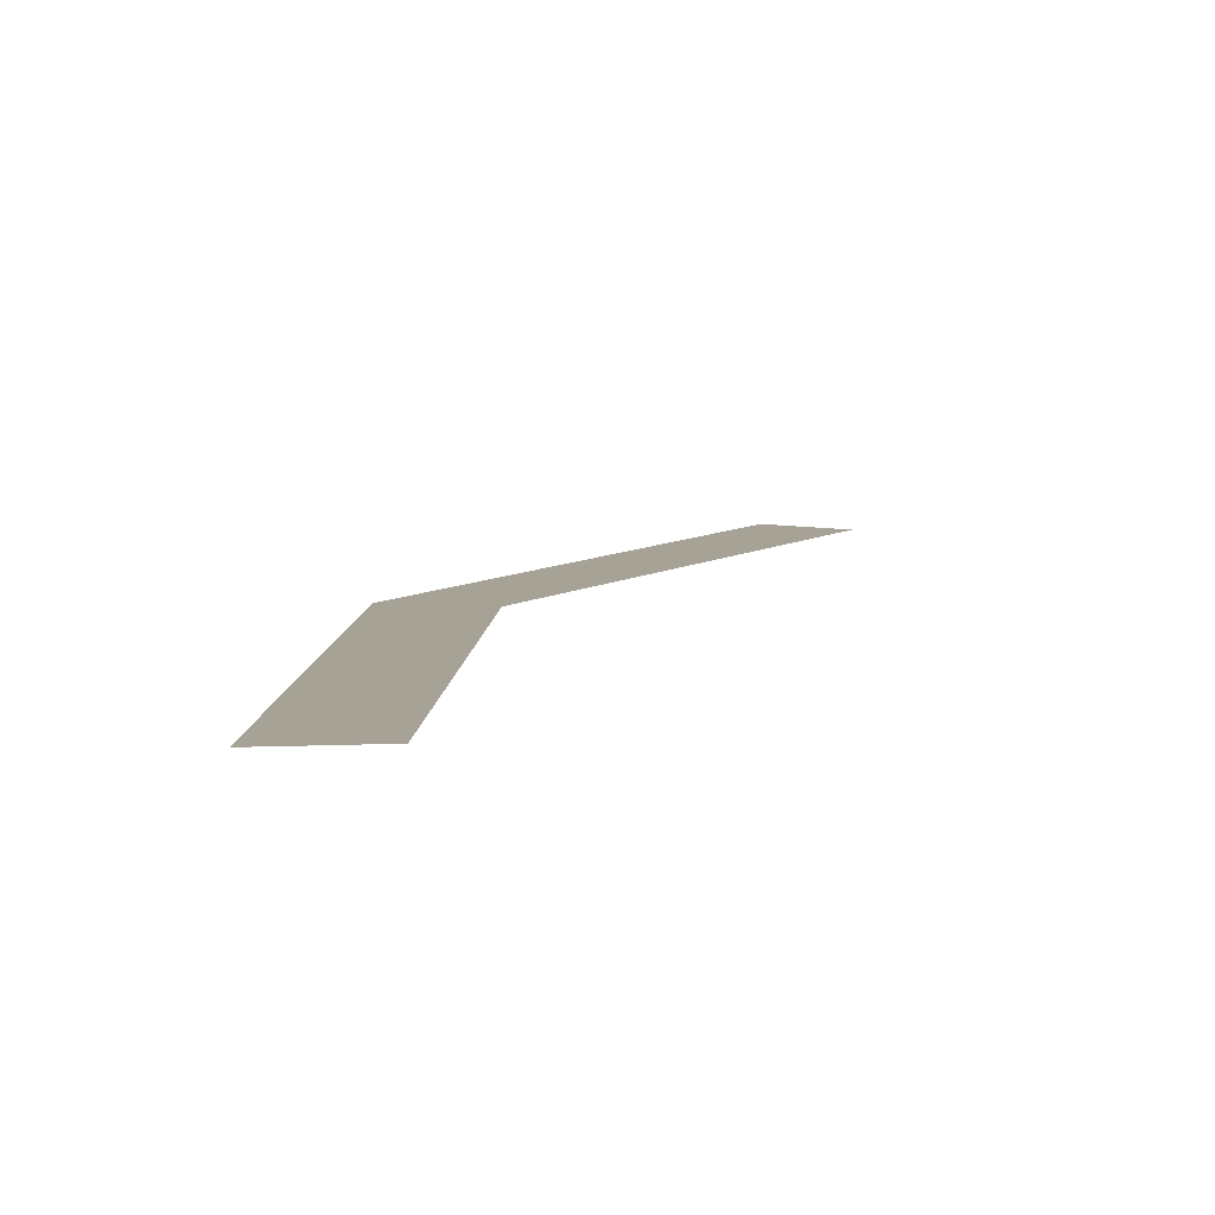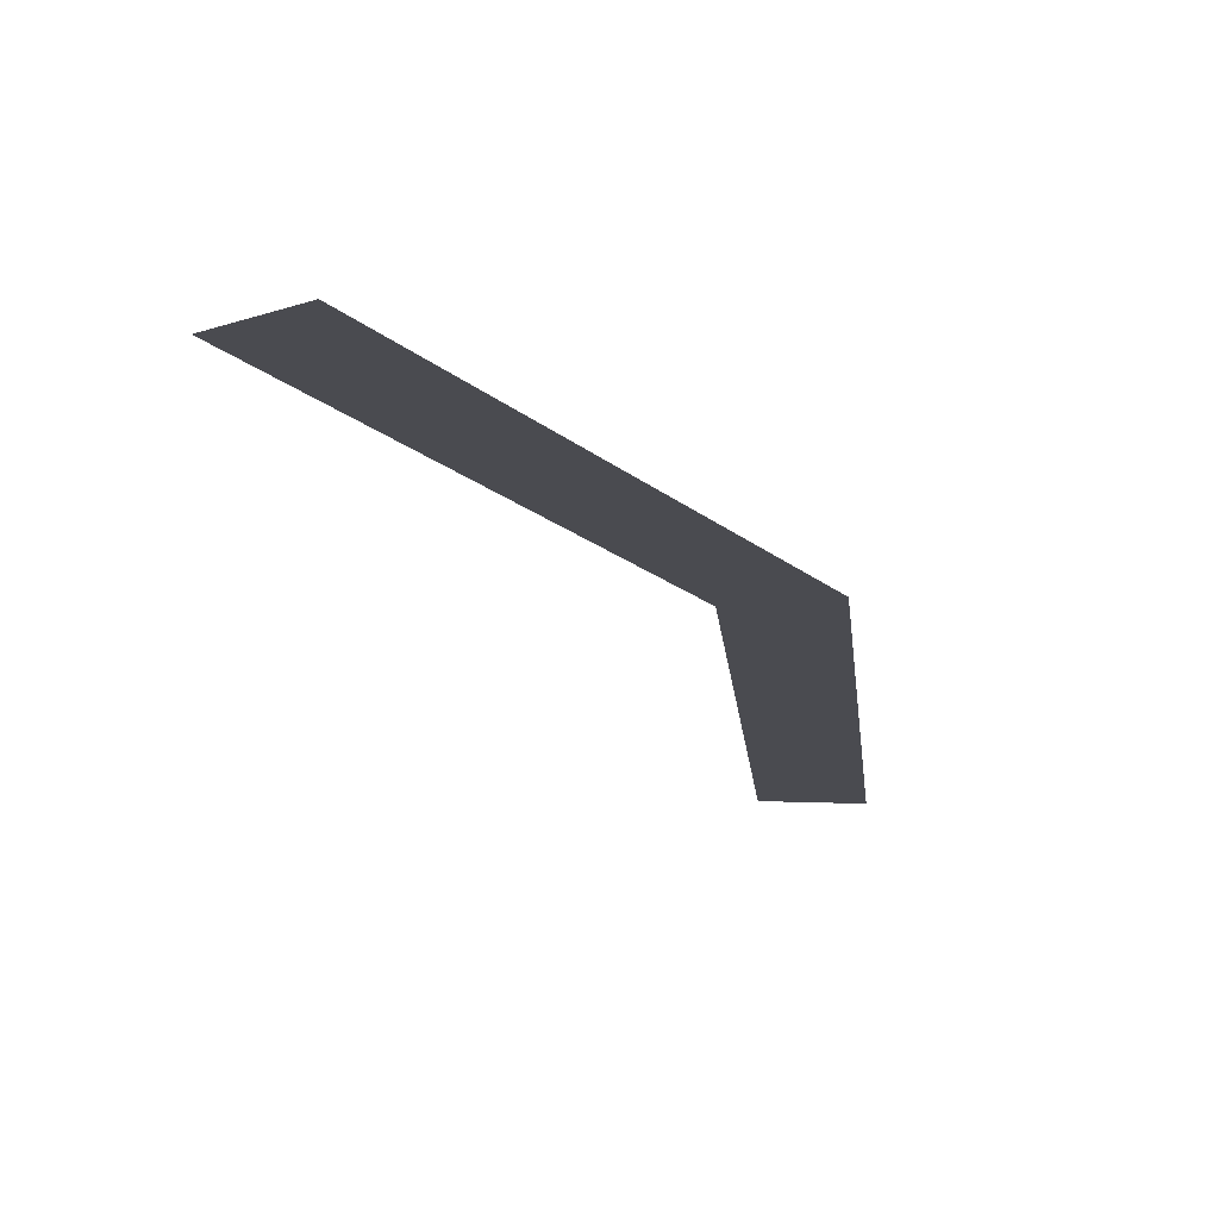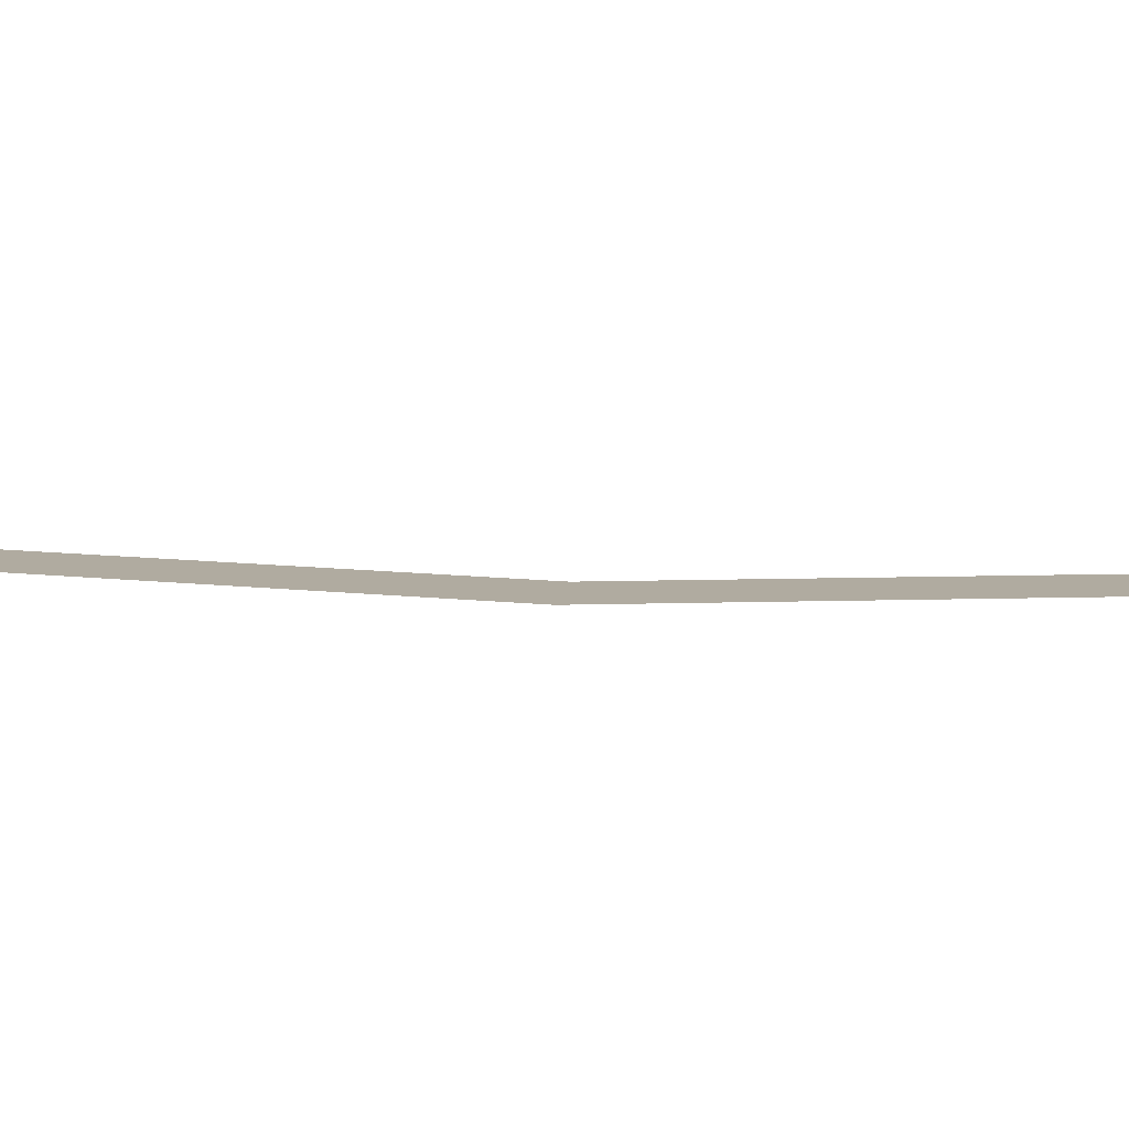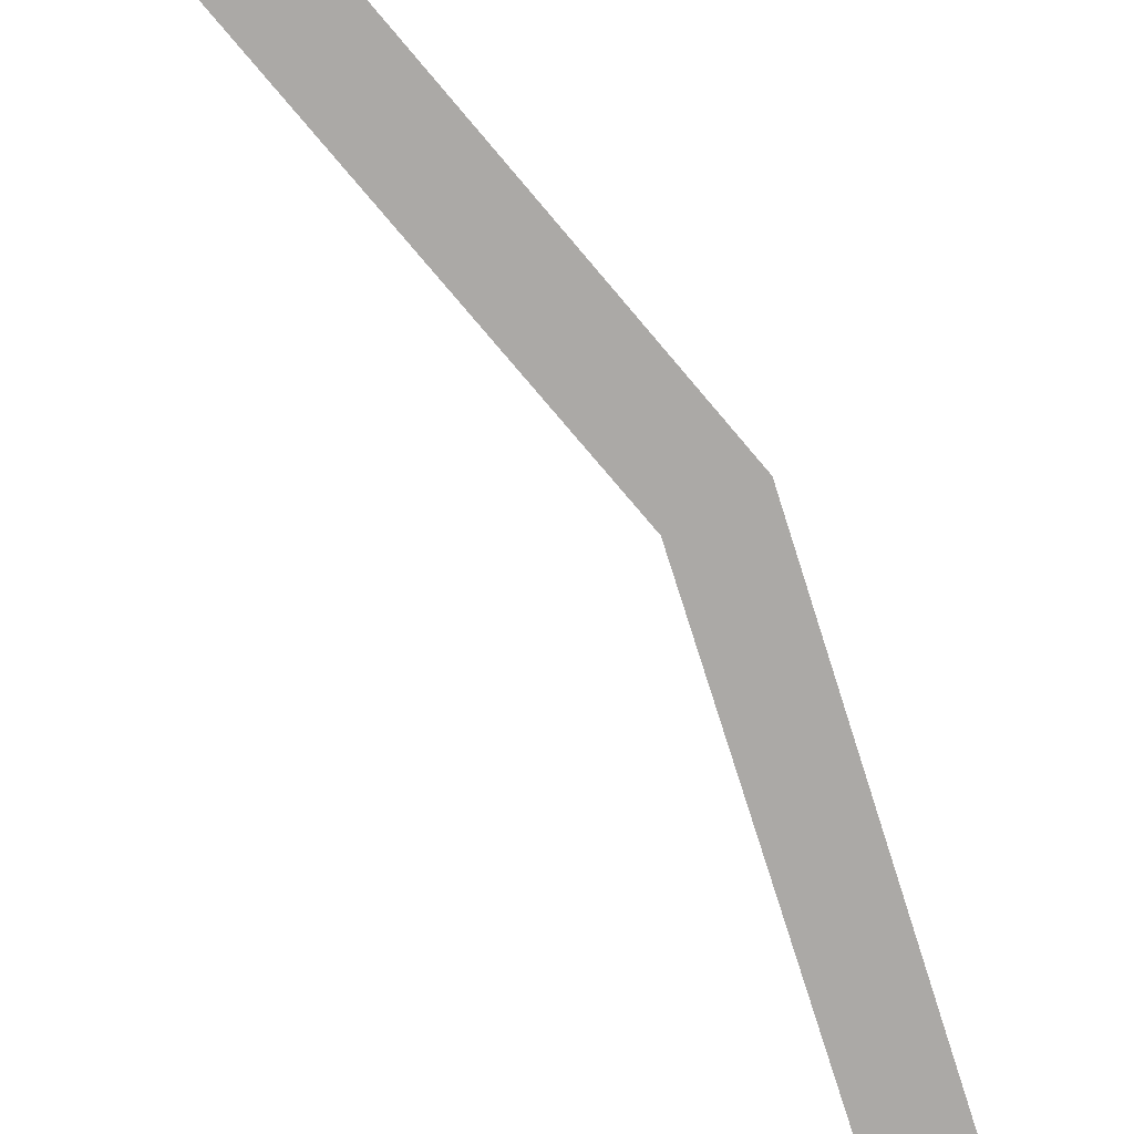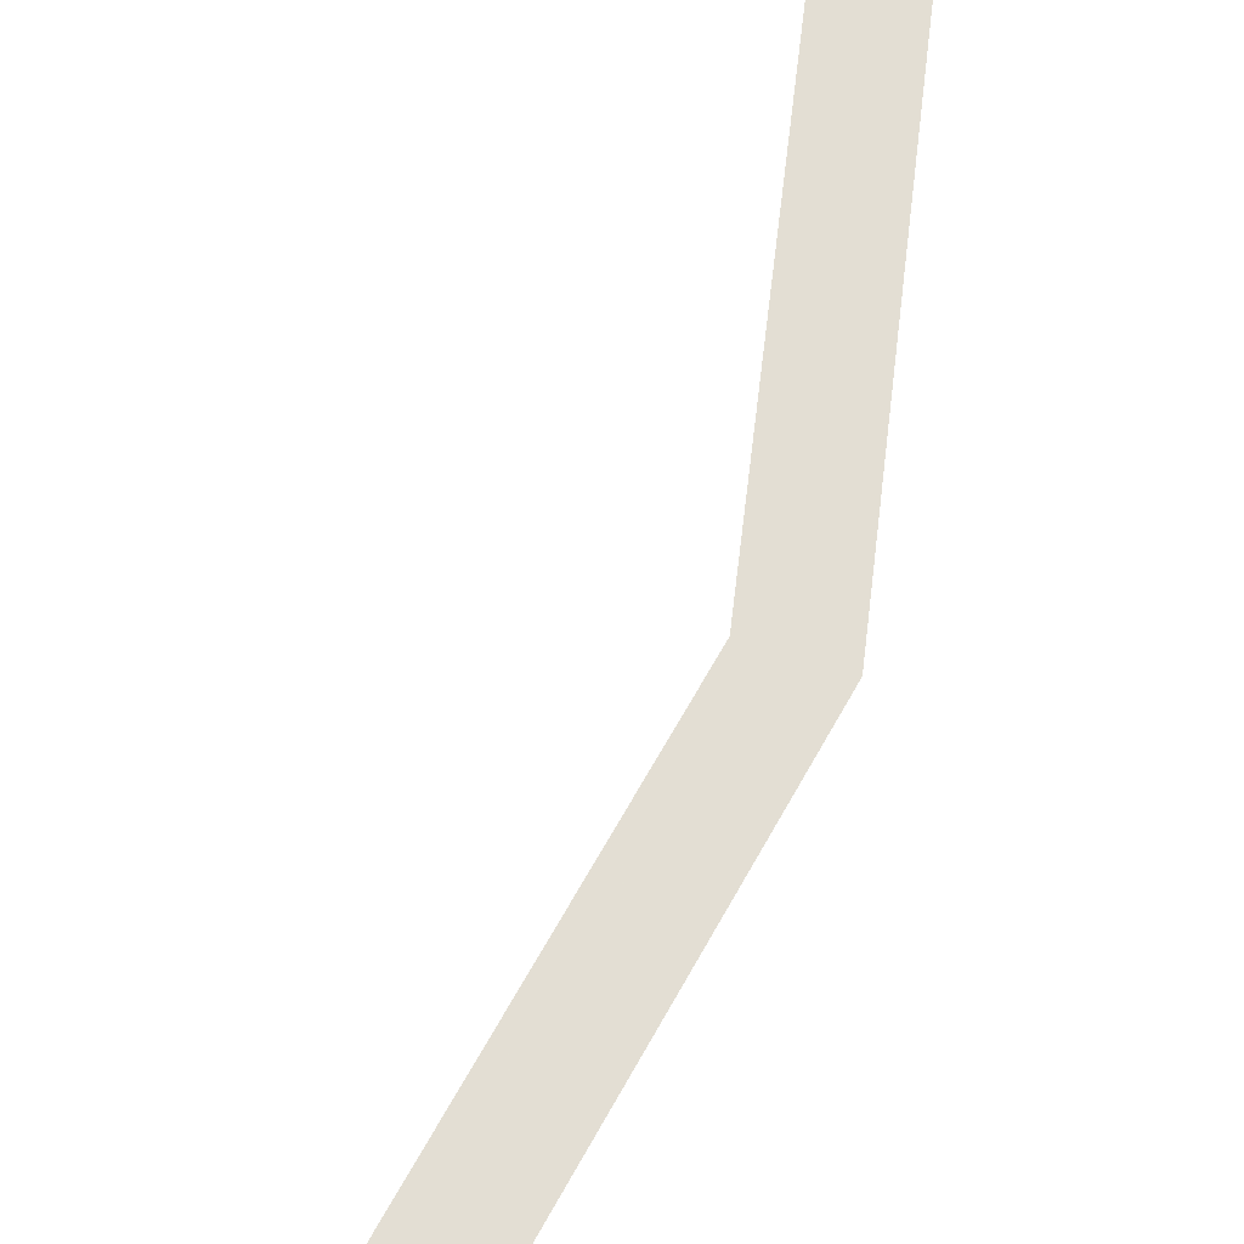
<metadata>
{"format":"obj","ext":"obj","renderer":"f3d","projection":"perspective","resolution":1024,"background":"white","views":[{"elev":6.3,"azim":171.5,"up":"+Y"},{"elev":-14.6,"azim":-6.6,"up":"+Y"},{"elev":9.8,"azim":74.2,"up":"+Y"},{"elev":-75.6,"azim":6.4,"up":"+Y"},{"elev":67.2,"azim":-4.4,"up":"+Y"}]}
</metadata>
<code>
v 0.95 0 0
v 0.8777 0 0.3636
v 0.8315 0 0.3444
v 0.9 0 0
v 0.8777 0 0.3636
v 0.6717 0 0.6717
v 0.6364 0 0.6364
v 0.8315 0 0.3444
g mesh425
f 1 2 3
f 3 4 1
f 5 6 7
f 7 8 5

</code>
